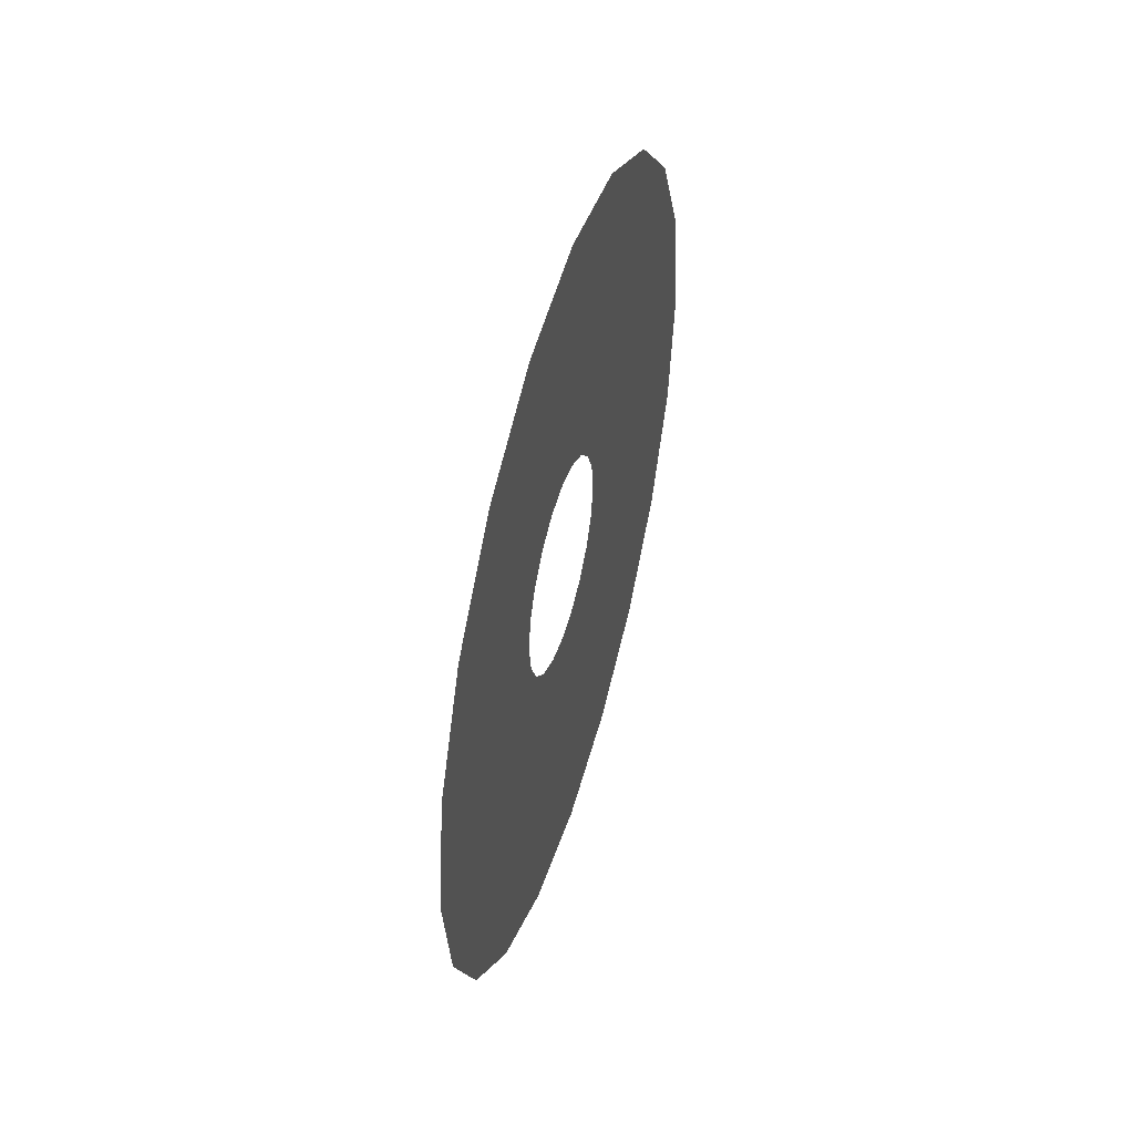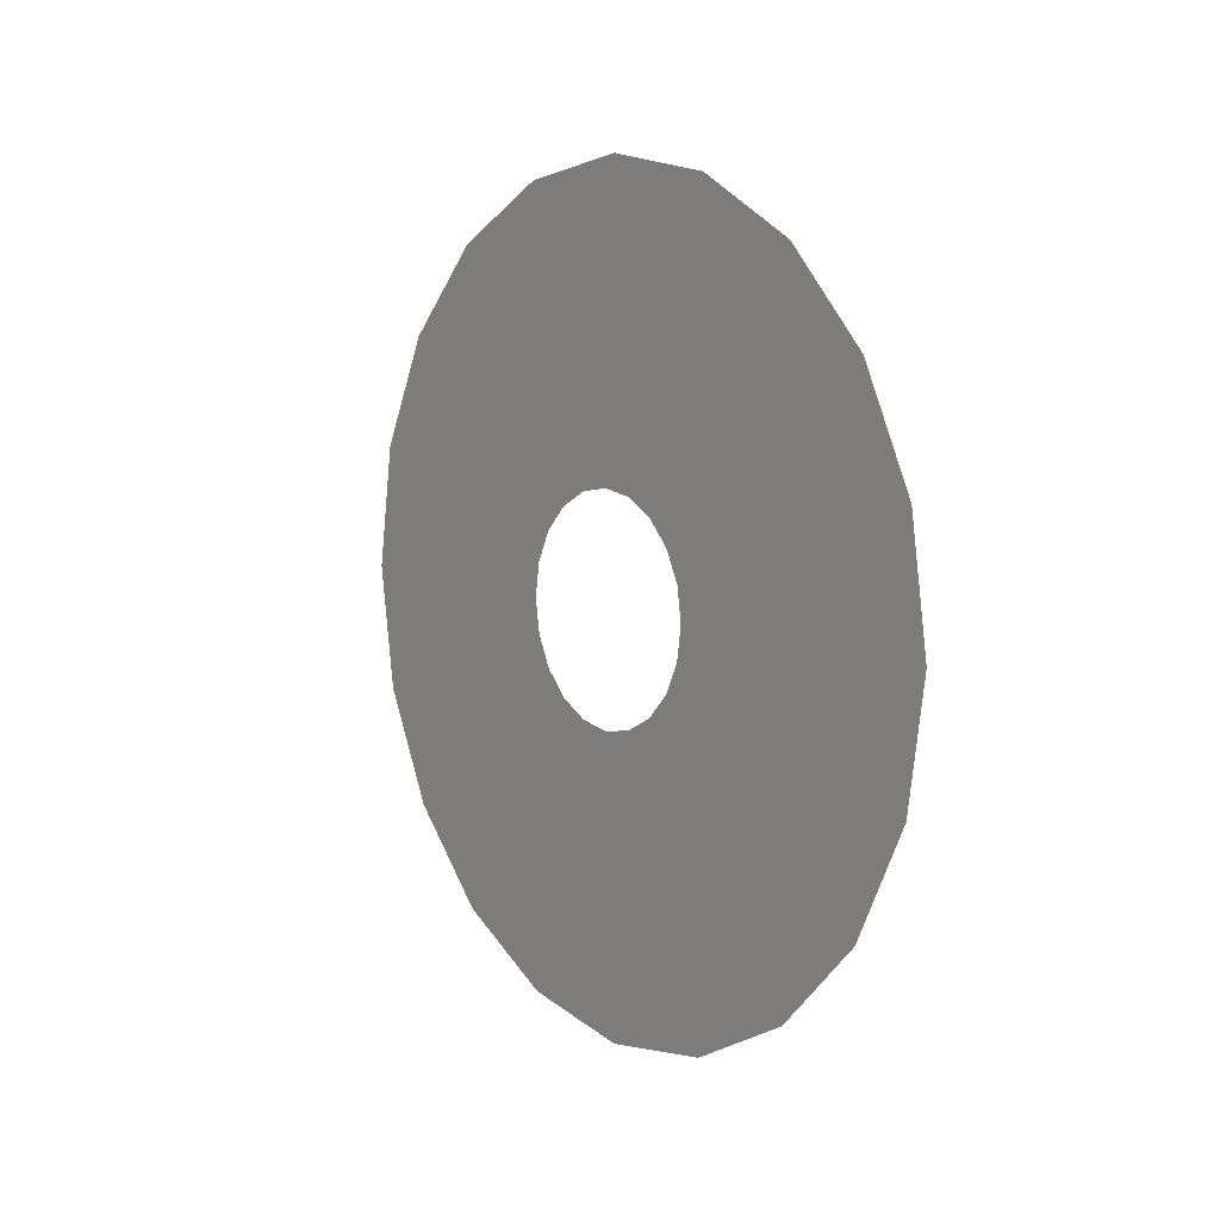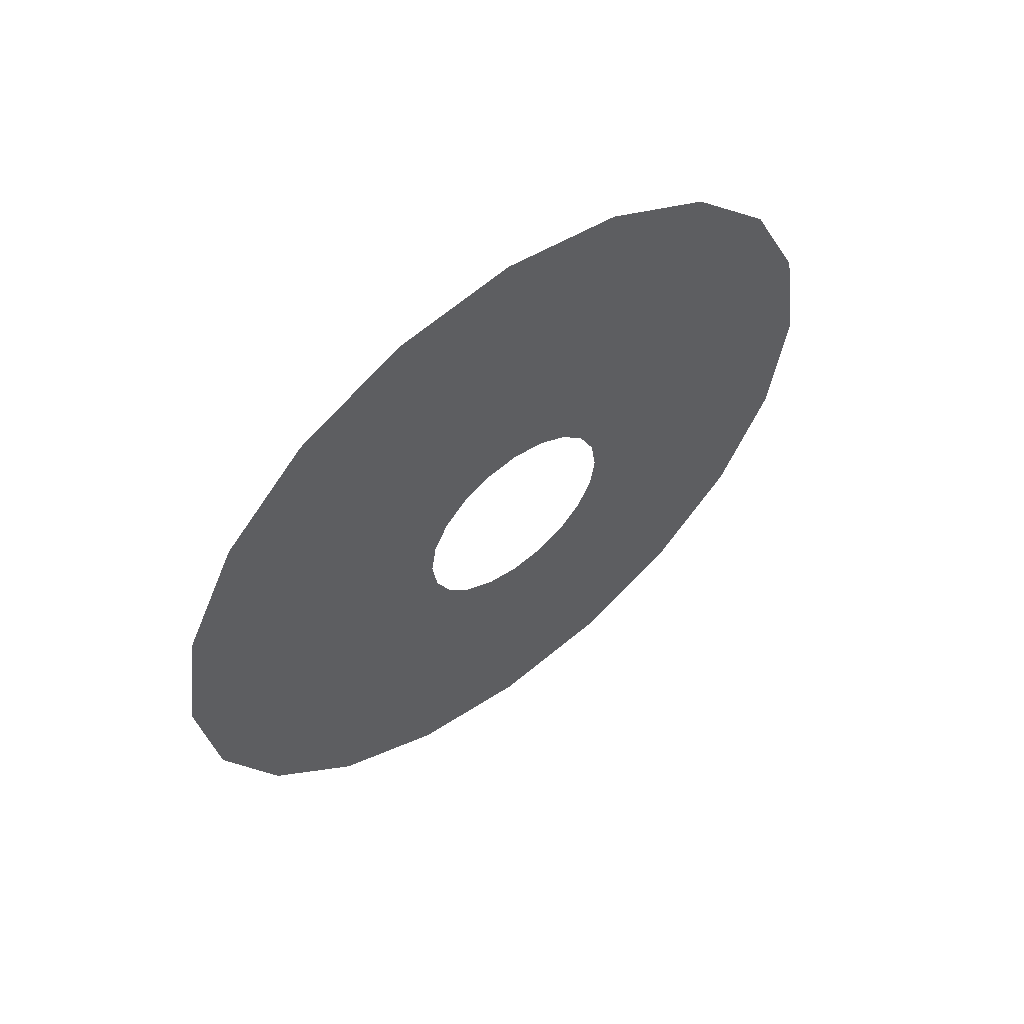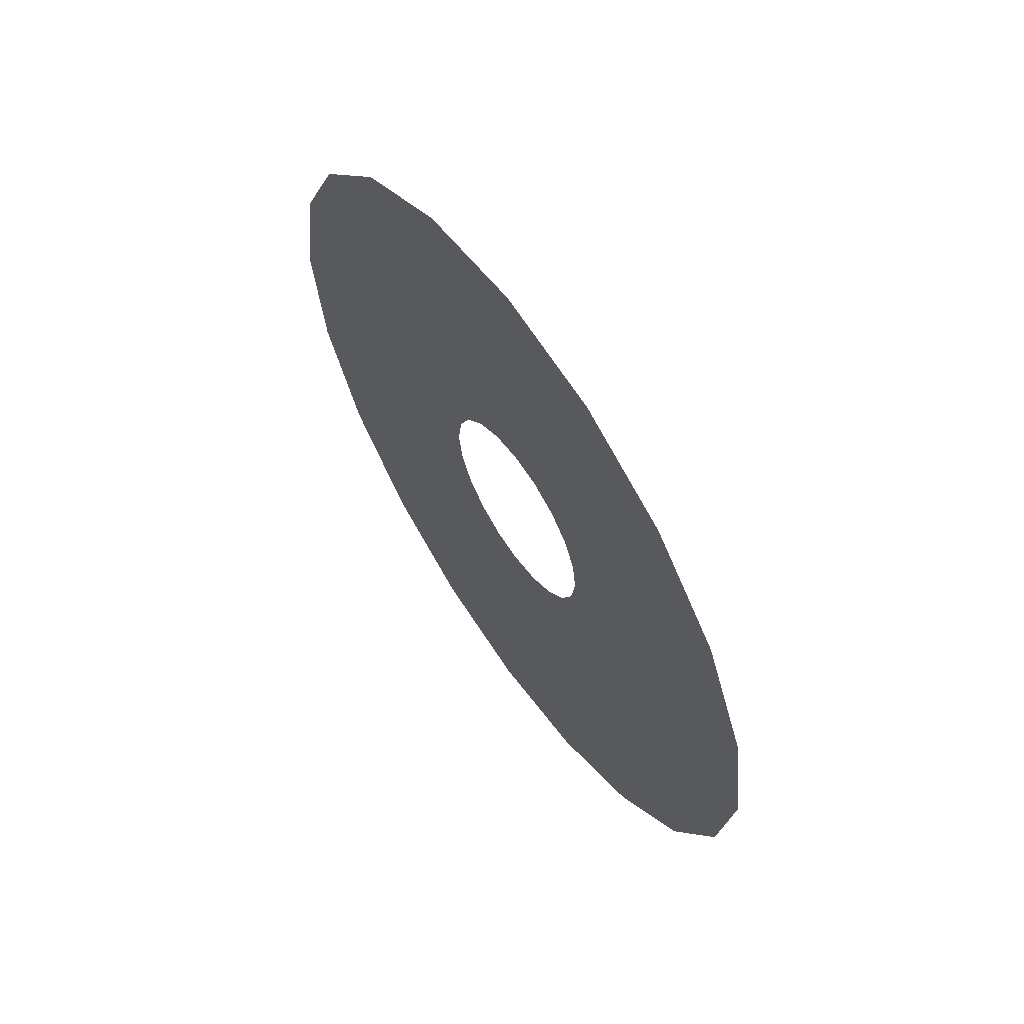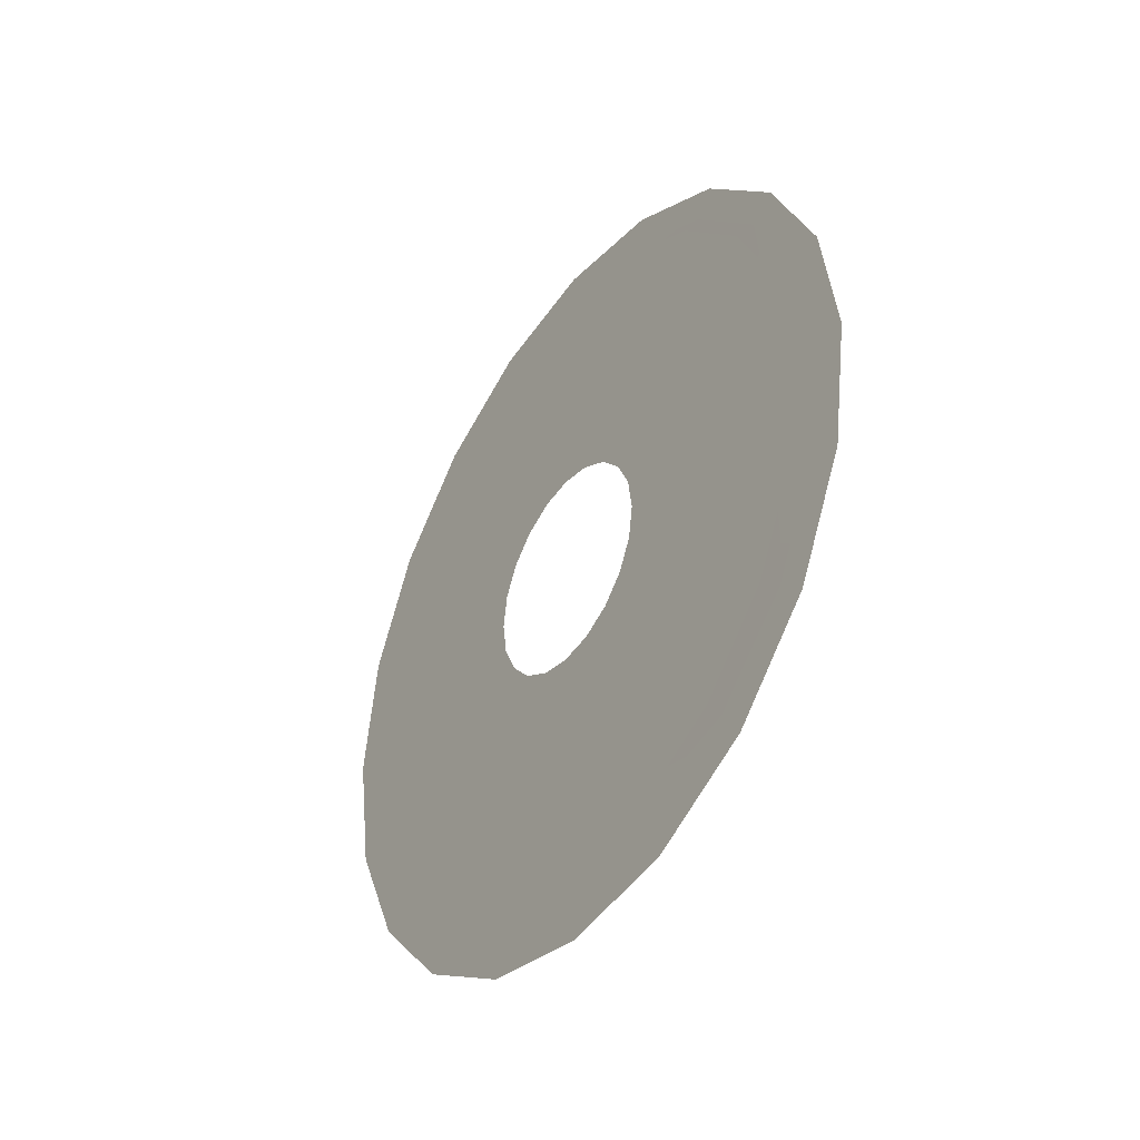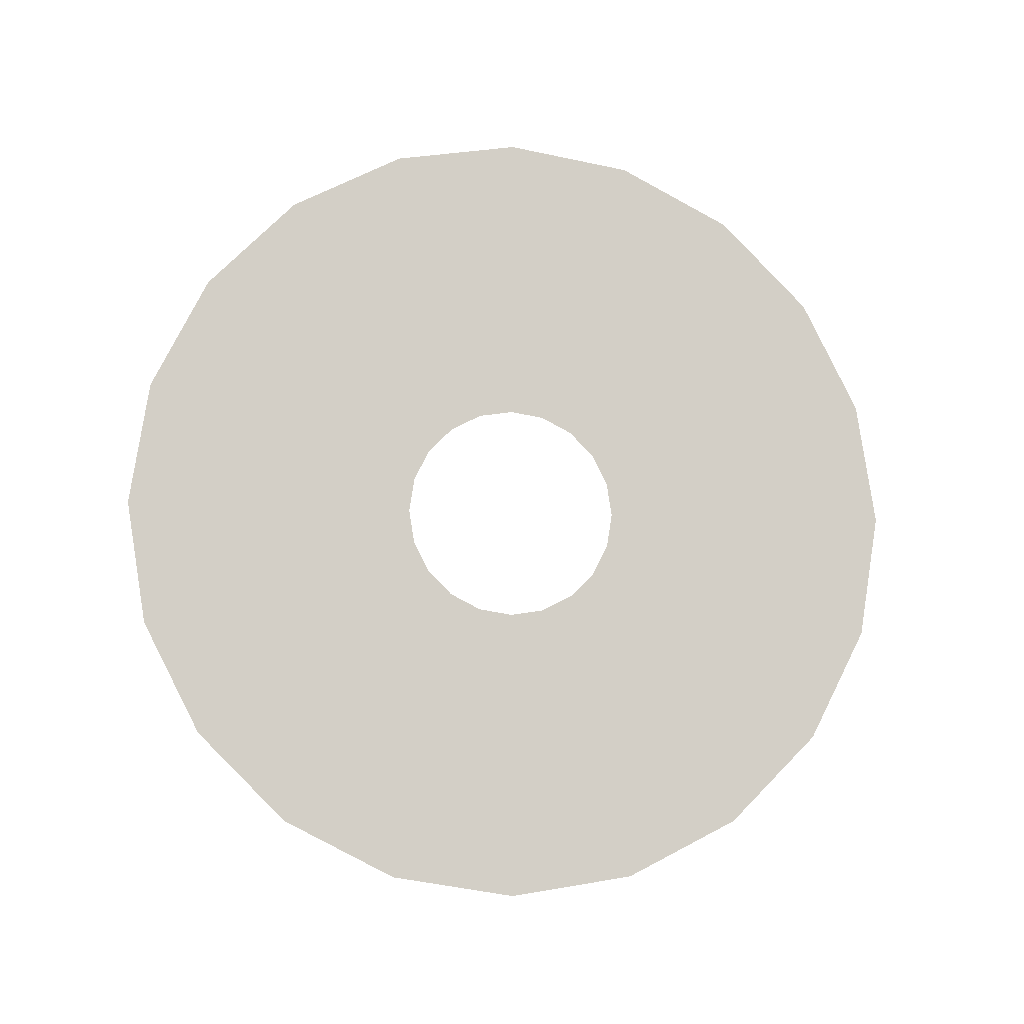
<metadata>
{"format":"obj","ext":"obj","renderer":"f3d","projection":"perspective","resolution":1024,"background":"white","views":[{"elev":48.2,"azim":16.2,"up":"+Z"},{"elev":7.9,"azim":-36.3,"up":"+Y"},{"elev":57.2,"azim":-127.9,"up":"+Z"},{"elev":61.2,"azim":145.7,"up":"+Y"},{"elev":-39.2,"azim":-34.1,"up":"+Y"},{"elev":-8.6,"azim":80.8,"up":"+Z"}]}
</metadata>
<code>
g default
v 6245 -43.05 -1.286e+04
v 6245 7.311 -1.286e+04
v 6245 7.311 -1.283e+04
v 6245 -50.02 -1.284e+04
v 6245 -88.49 -1.289e+04
v 6245 -101.7 -1.287e+04
v 6245 -124.5 -1.292e+04
v 6245 -142.8 -1.291e+04
v 6245 -147.7 -1.297e+04
v 6245 -169.1 -1.296e+04
v 6245 -155.7 -1.302e+04
v 6245 -178.2 -1.302e+04
v 6245 -147.7 -1.307e+04
v 6245 -169.1 -1.308e+04
v 6245 -124.5 -1.311e+04
v 6245 -142.8 -1.313e+04
v 6245 -88.49 -1.315e+04
v 6245 -101.7 -1.317e+04
v 6245 -43.05 -1.317e+04
v 6245 -50.02 -1.319e+04
v 6245 7.311 -1.318e+04
v 6245 7.311 -1.32e+04
v 6245 57.68 -1.317e+04
v 6245 64.64 -1.319e+04
v 6245 103.1 -1.315e+04
v 6245 116.4 -1.317e+04
v 6245 139.2 -1.311e+04
v 6245 157.4 -1.313e+04
v 6245 162.3 -1.307e+04
v 6245 183.7 -1.308e+04
v 6245 170.3 -1.302e+04
v 6245 192.8 -1.302e+04
v 6245 162.3 -1.297e+04
v 6245 183.7 -1.296e+04
v 6245 139.2 -1.292e+04
v 6245 157.4 -1.291e+04
v 6245 103.1 -1.289e+04
v 6245 116.4 -1.287e+04
v 6245 57.68 -1.286e+04
v 6245 64.64 -1.284e+04
v 6245 7.306 -1.289e+04
v 6245 -32.64 -1.29e+04
v 6245 -68.68 -1.291e+04
v 6245 -97.28 -1.294e+04
v 6245 -115.6 -1.298e+04
v 6245 -122 -1.302e+04
v 6245 -115.6 -1.306e+04
v 6245 -97.27 -1.309e+04
v 6245 -68.69 -1.312e+04
v 6245 -32.66 -1.314e+04
v 6245 7.303 -1.315e+04
v 6245 47.25 -1.314e+04
v 6245 83.32 -1.312e+04
v 6245 111.9 -1.309e+04
v 6245 130.3 -1.306e+04
v 6245 136.6 -1.302e+04
v 6245 130.3 -1.298e+04
v 6245 111.9 -1.294e+04
v 6245 83.29 -1.291e+04
v 6245 47.26 -1.29e+04
v 6241 -36.83 -1.288e+04
v 6241 7.311 -1.288e+04
v 6241 7.311 -1.286e+04
v 6241 -42.93 -1.286e+04
v 6241 -76.65 -1.29e+04
v 6241 -88.25 -1.289e+04
v 6241 -108.2 -1.293e+04
v 6241 -124.2 -1.292e+04
v 6241 -128.5 -1.297e+04
v 6241 -147.3 -1.297e+04
v 6241 -135.5 -1.302e+04
v 6241 -155.3 -1.302e+04
v 6241 -128.5 -1.306e+04
v 6241 -147.3 -1.307e+04
v 6241 -108.3 -1.31e+04
v 6241 -124.2 -1.311e+04
v 6241 -76.65 -1.313e+04
v 6241 -88.25 -1.315e+04
v 6241 -36.83 -1.315e+04
v 6241 -42.93 -1.317e+04
v 6241 7.311 -1.316e+04
v 6241 7.311 -1.318e+04
v 6241 51.45 -1.315e+04
v 6241 57.55 -1.317e+04
v 6241 91.27 -1.313e+04
v 6241 102.9 -1.315e+04
v 6241 122.9 -1.31e+04
v 6241 138.8 -1.311e+04
v 6241 143.2 -1.306e+04
v 6241 161.9 -1.307e+04
v 6241 150.2 -1.302e+04
v 6241 169.9 -1.302e+04
v 6241 143.2 -1.297e+04
v 6241 161.9 -1.297e+04
v 6241 122.9 -1.293e+04
v 6241 138.8 -1.292e+04
v 6241 91.27 -1.29e+04
v 6241 102.9 -1.289e+04
v 6241 51.45 -1.288e+04
v 6241 57.55 -1.286e+04
v 6241 7.309 -1.297e+04
v 6241 -8.283 -1.297e+04
v 6241 -22.35 -1.298e+04
v 6241 -33.52 -1.299e+04
v 6241 -40.68 -1.3e+04
v 6241 -43.16 -1.302e+04
v 6241 -40.69 -1.303e+04
v 6241 -33.51 -1.305e+04
v 6241 -22.36 -1.306e+04
v 6241 -8.294 -1.307e+04
v 6241 7.308 -1.307e+04
v 6241 22.9 -1.307e+04
v 6241 36.98 -1.306e+04
v 6241 48.16 -1.305e+04
v 6241 55.32 -1.303e+04
v 6241 57.78 -1.302e+04
v 6241 55.31 -1.3e+04
v 6241 48.14 -1.299e+04
v 6241 36.97 -1.298e+04
v 6241 22.91 -1.297e+04
g polySurface688
f 1 2 3 4
f 5 1 4 6
f 7 5 6 8
f 9 7 8 10
f 11 9 10 12
f 13 11 12 14
f 15 13 14 16
f 17 15 16 18
f 19 17 18 20
f 21 19 20 22
f 23 21 22 24
f 25 23 24 26
f 27 25 26 28
f 29 27 28 30
f 31 29 30 32
f 33 31 32 34
f 35 33 34 36
f 37 35 36 38
f 39 37 38 40
f 2 39 40 3
f 2 1 42 41
f 1 5 43 42
f 5 7 44 43
f 7 9 45 44
f 9 11 46 45
f 11 13 47 46
f 13 15 48 47
f 15 17 49 48
f 17 19 50 49
f 19 21 51 50
f 21 23 52 51
f 23 25 53 52
f 25 27 54 53
f 27 29 55 54
f 29 31 56 55
f 31 33 57 56
f 33 35 58 57
f 35 37 59 58
f 37 39 60 59
f 39 2 41 60
f 61 62 63 64
f 65 61 64 66
f 67 65 66 68
f 69 67 68 70
f 71 69 70 72
f 73 71 72 74
f 75 73 74 76
f 77 75 76 78
f 79 77 78 80
f 81 79 80 82
f 83 81 82 84
f 85 83 84 86
f 87 85 86 88
f 89 87 88 90
f 91 89 90 92
f 93 91 92 94
f 95 93 94 96
f 97 95 96 98
f 99 97 98 100
f 62 99 100 63
f 62 61 102 101
f 61 65 103 102
f 65 67 104 103
f 67 69 105 104
f 69 71 106 105
f 71 73 107 106
f 73 75 108 107
f 75 77 109 108
f 77 79 110 109
f 79 81 111 110
f 81 83 112 111
f 83 85 113 112
f 85 87 114 113
f 87 89 115 114
f 89 91 116 115
f 91 93 117 116
f 93 95 118 117
f 95 97 119 118
f 97 99 120 119
f 99 62 101 120

</code>
